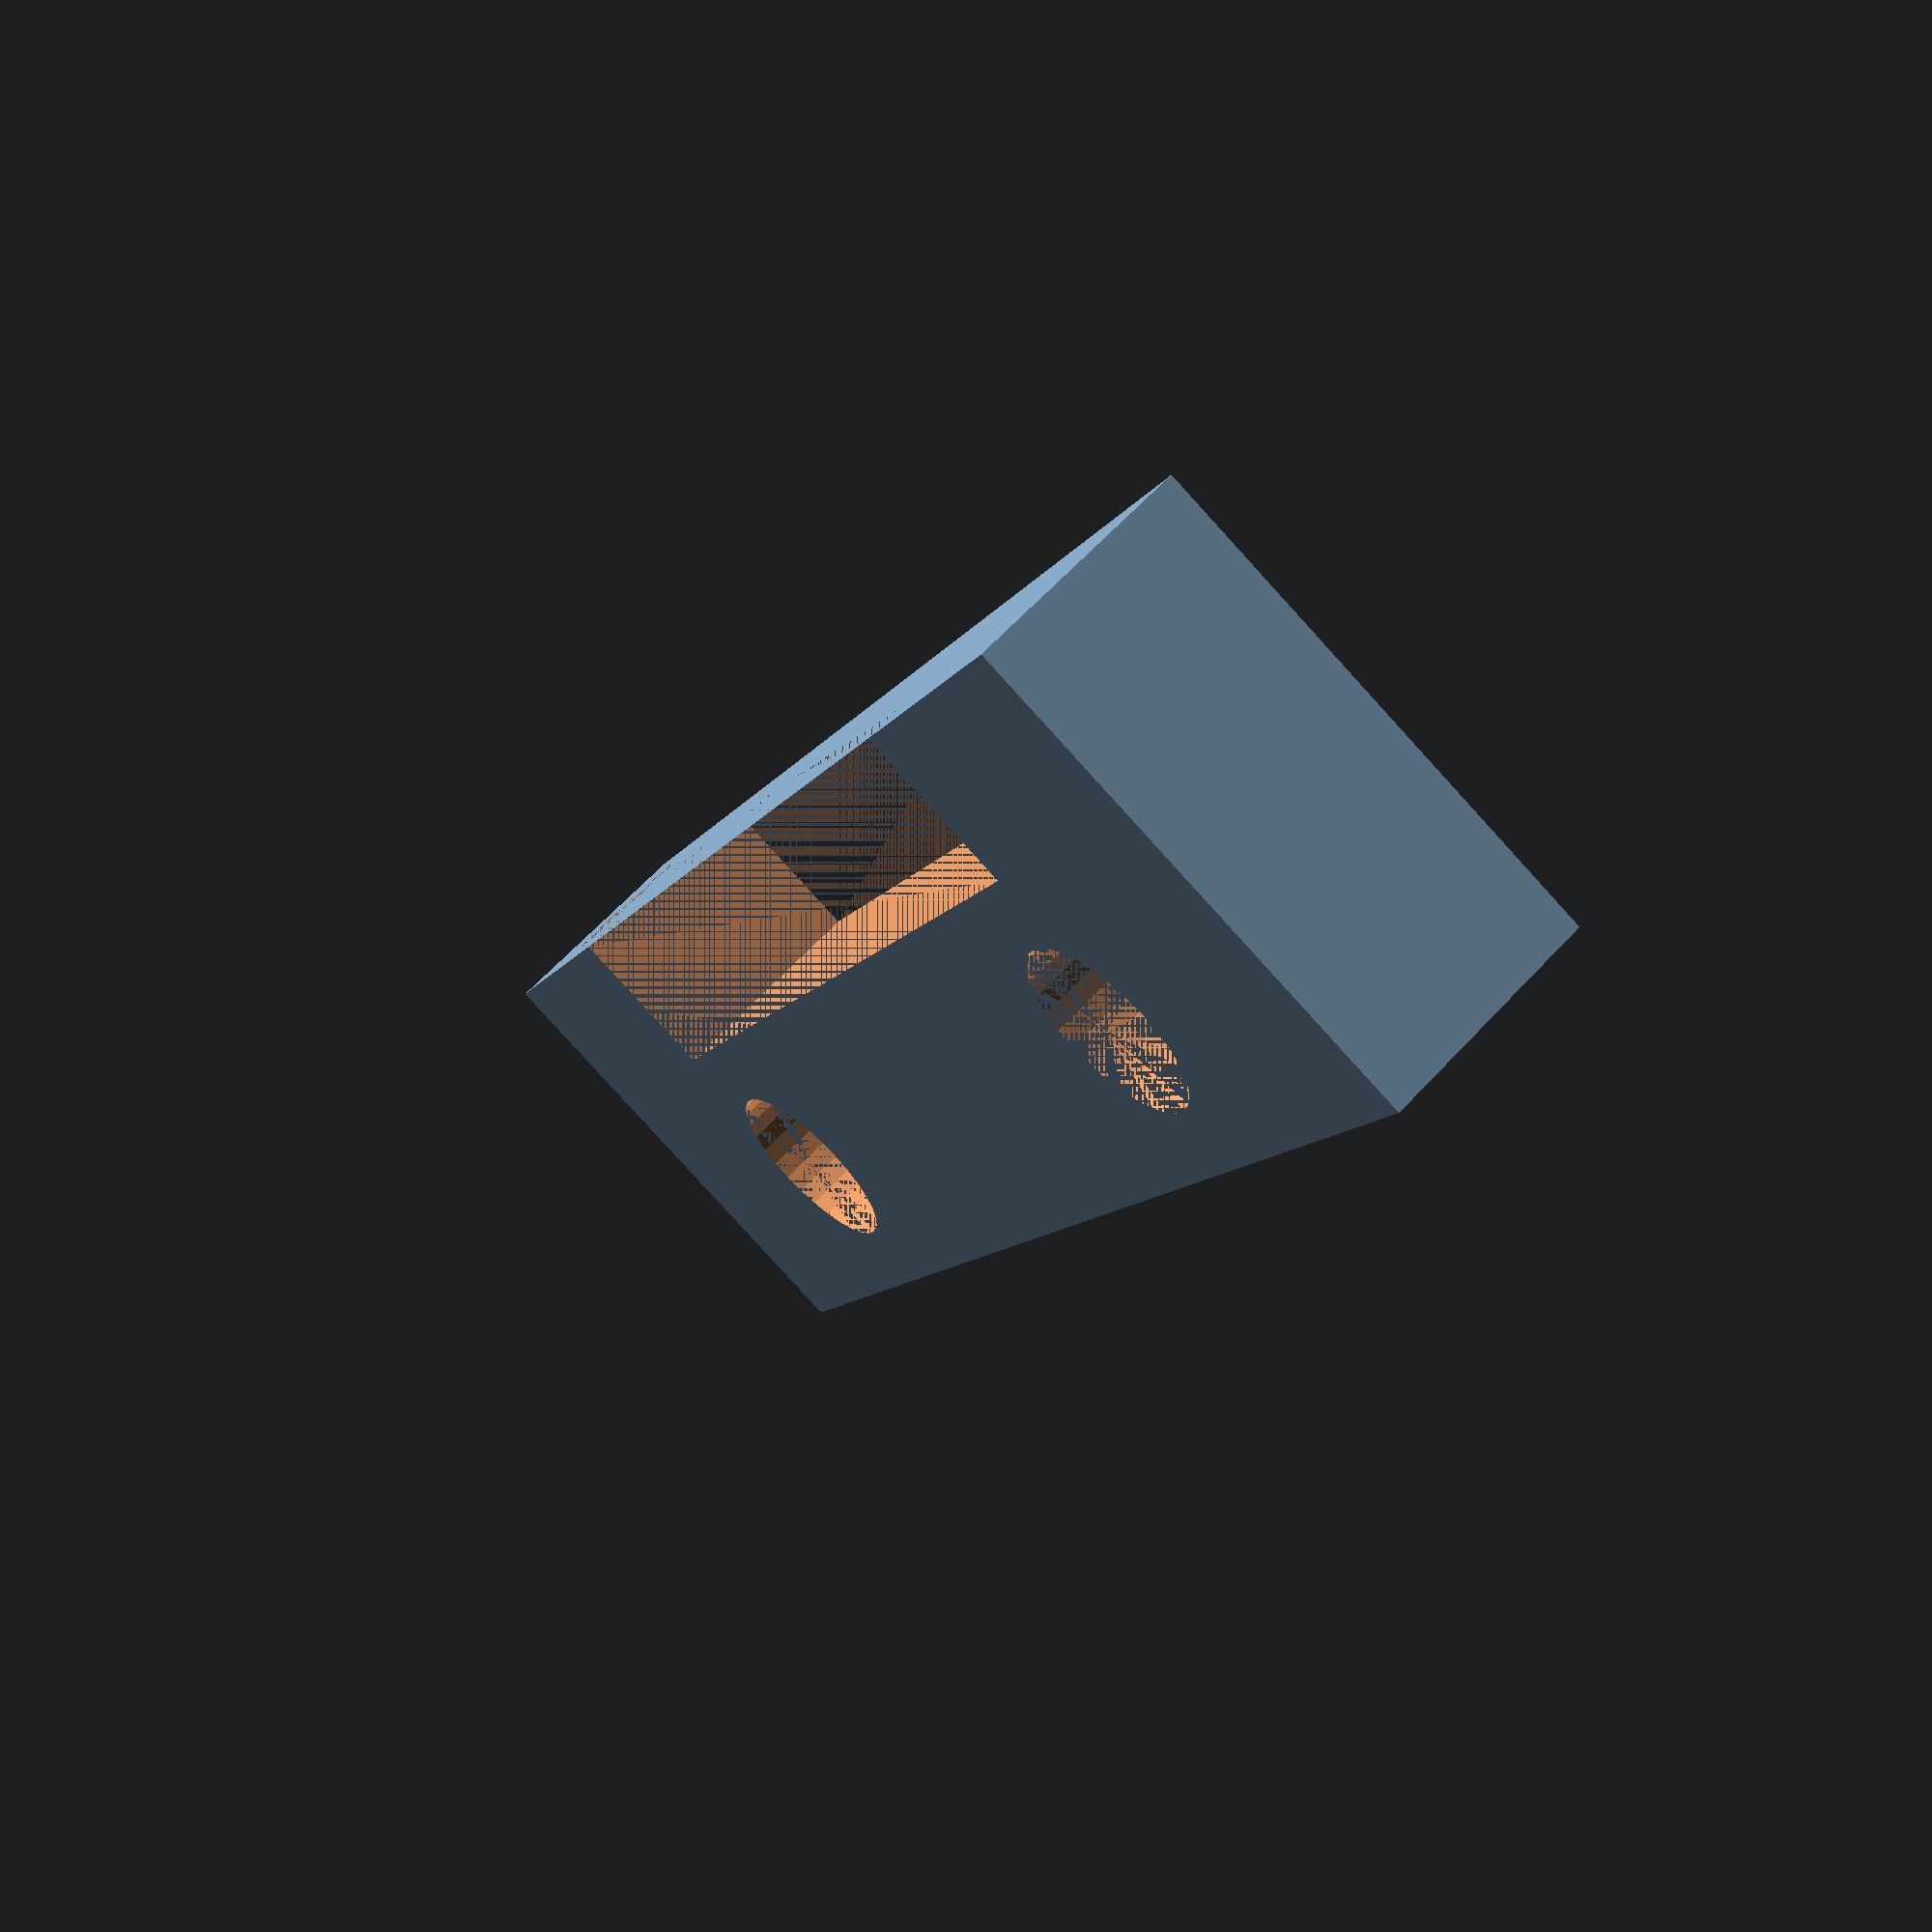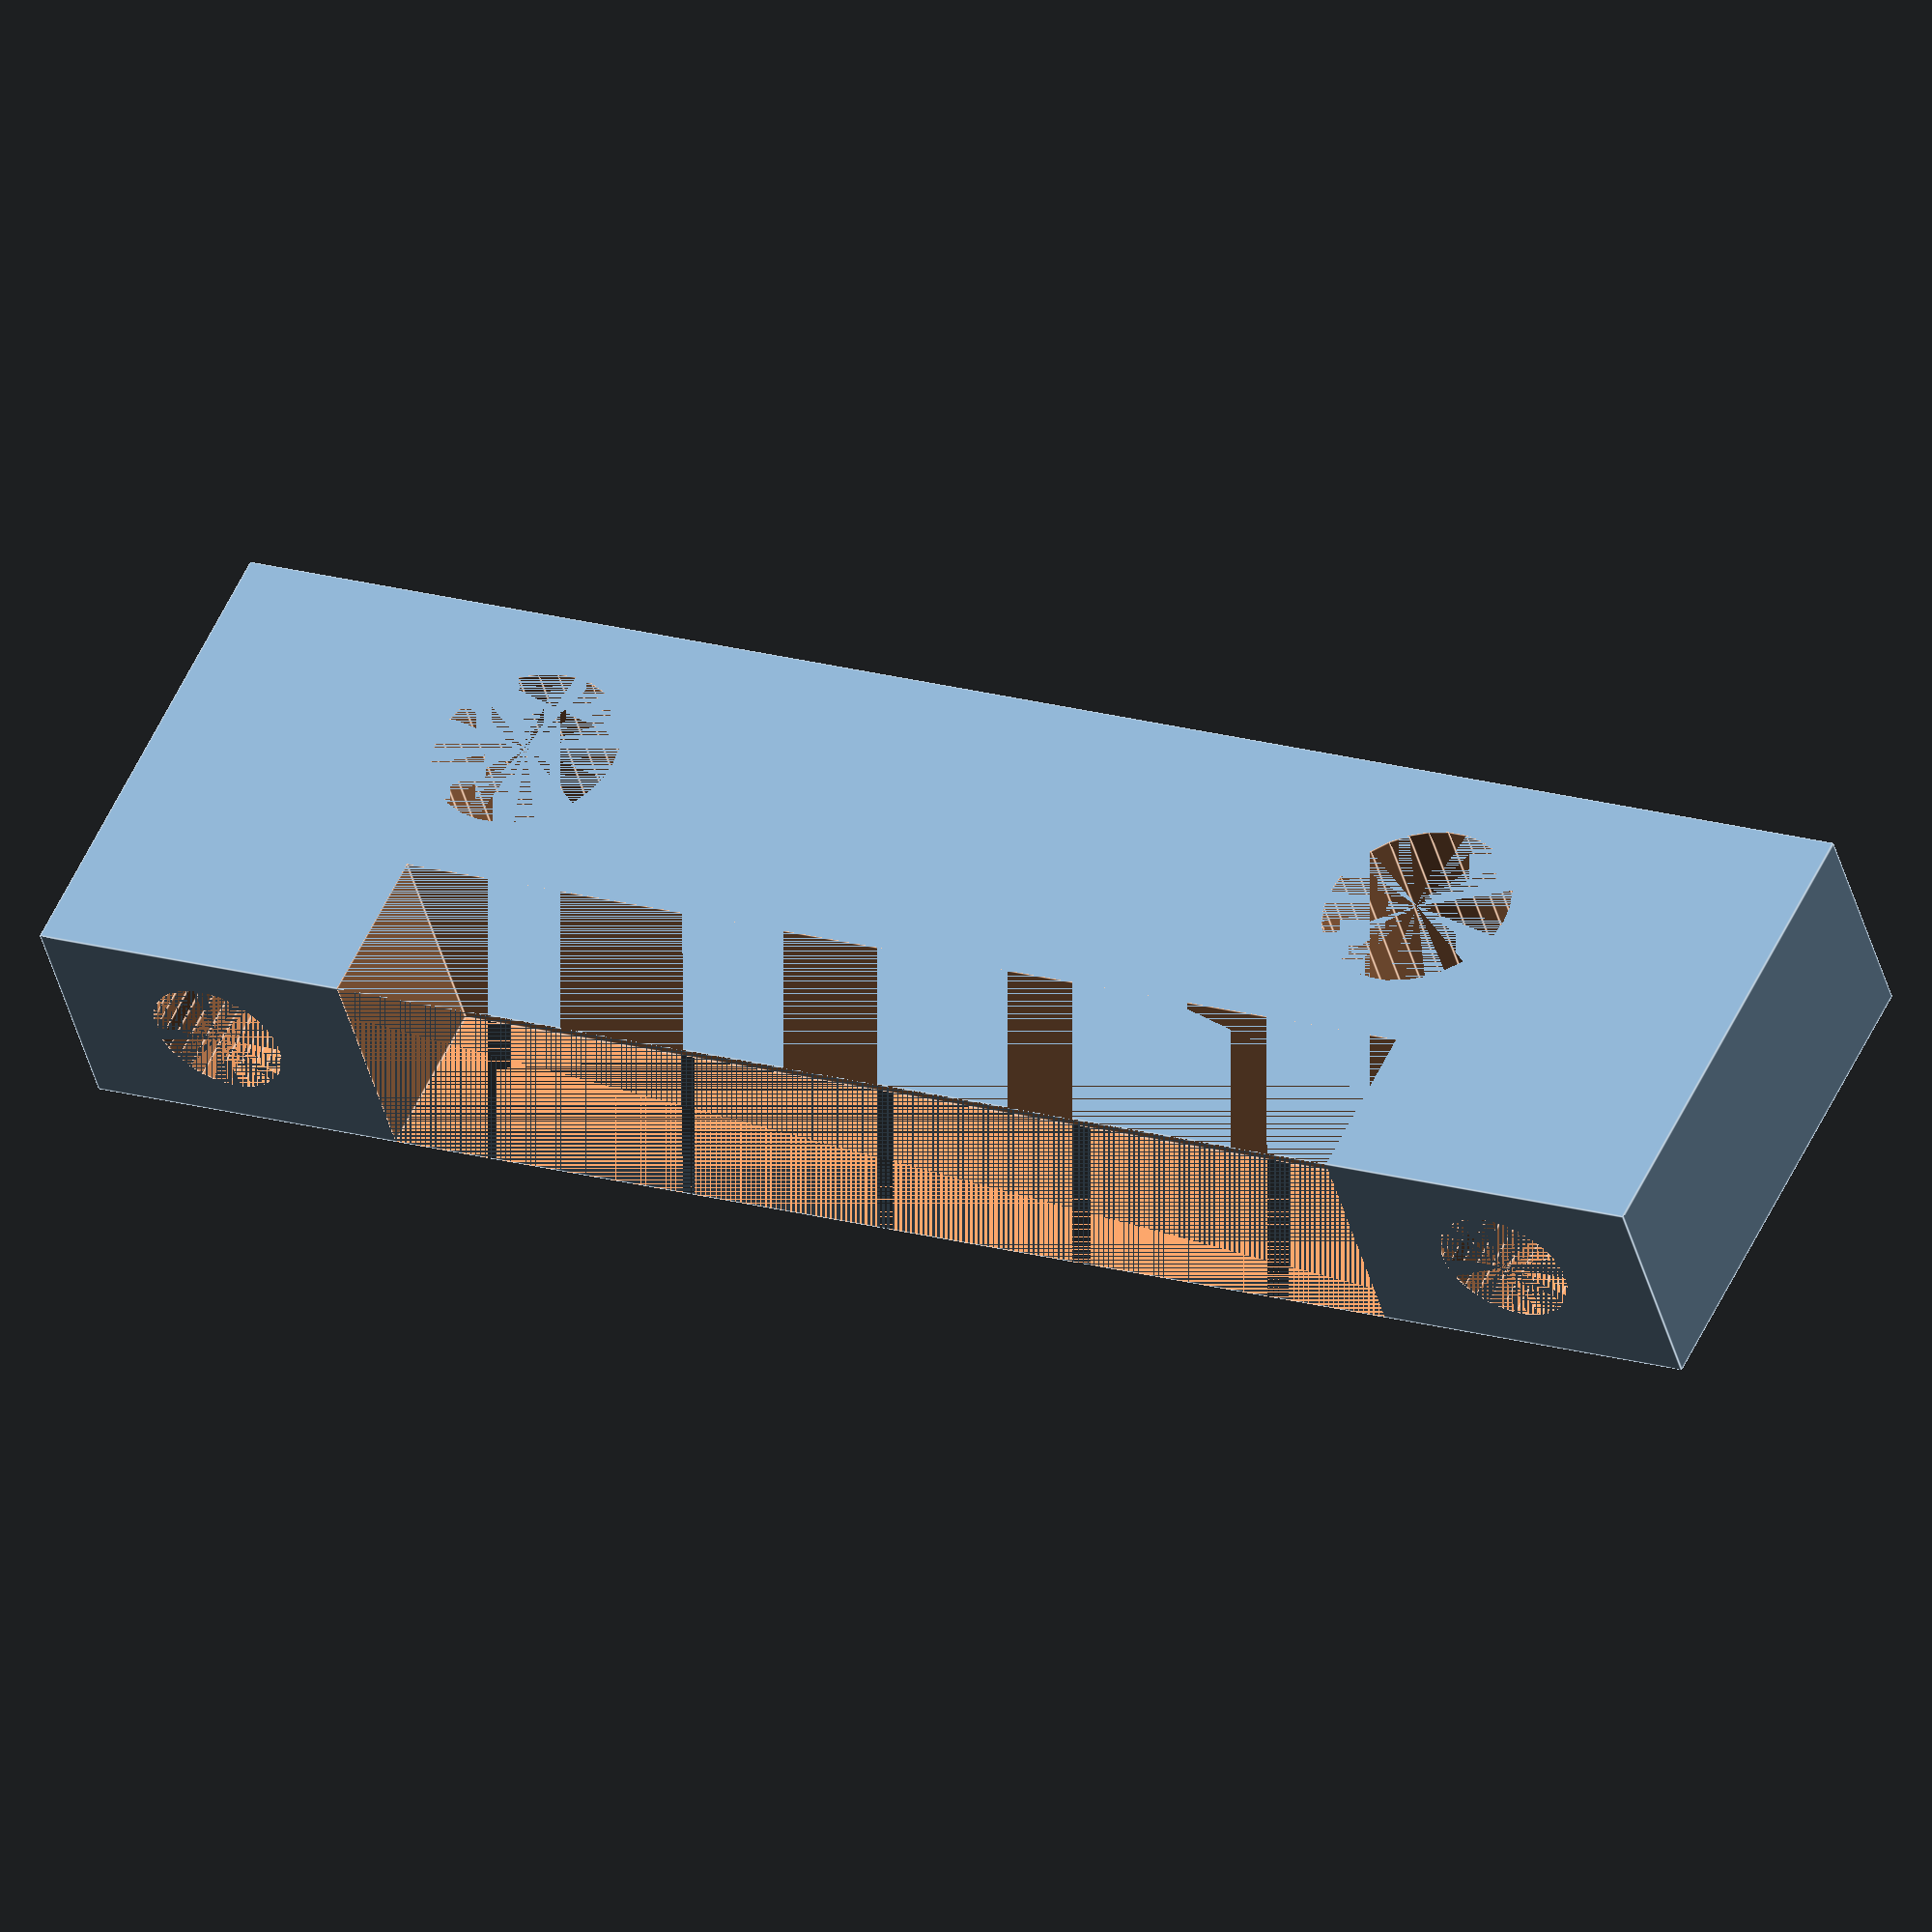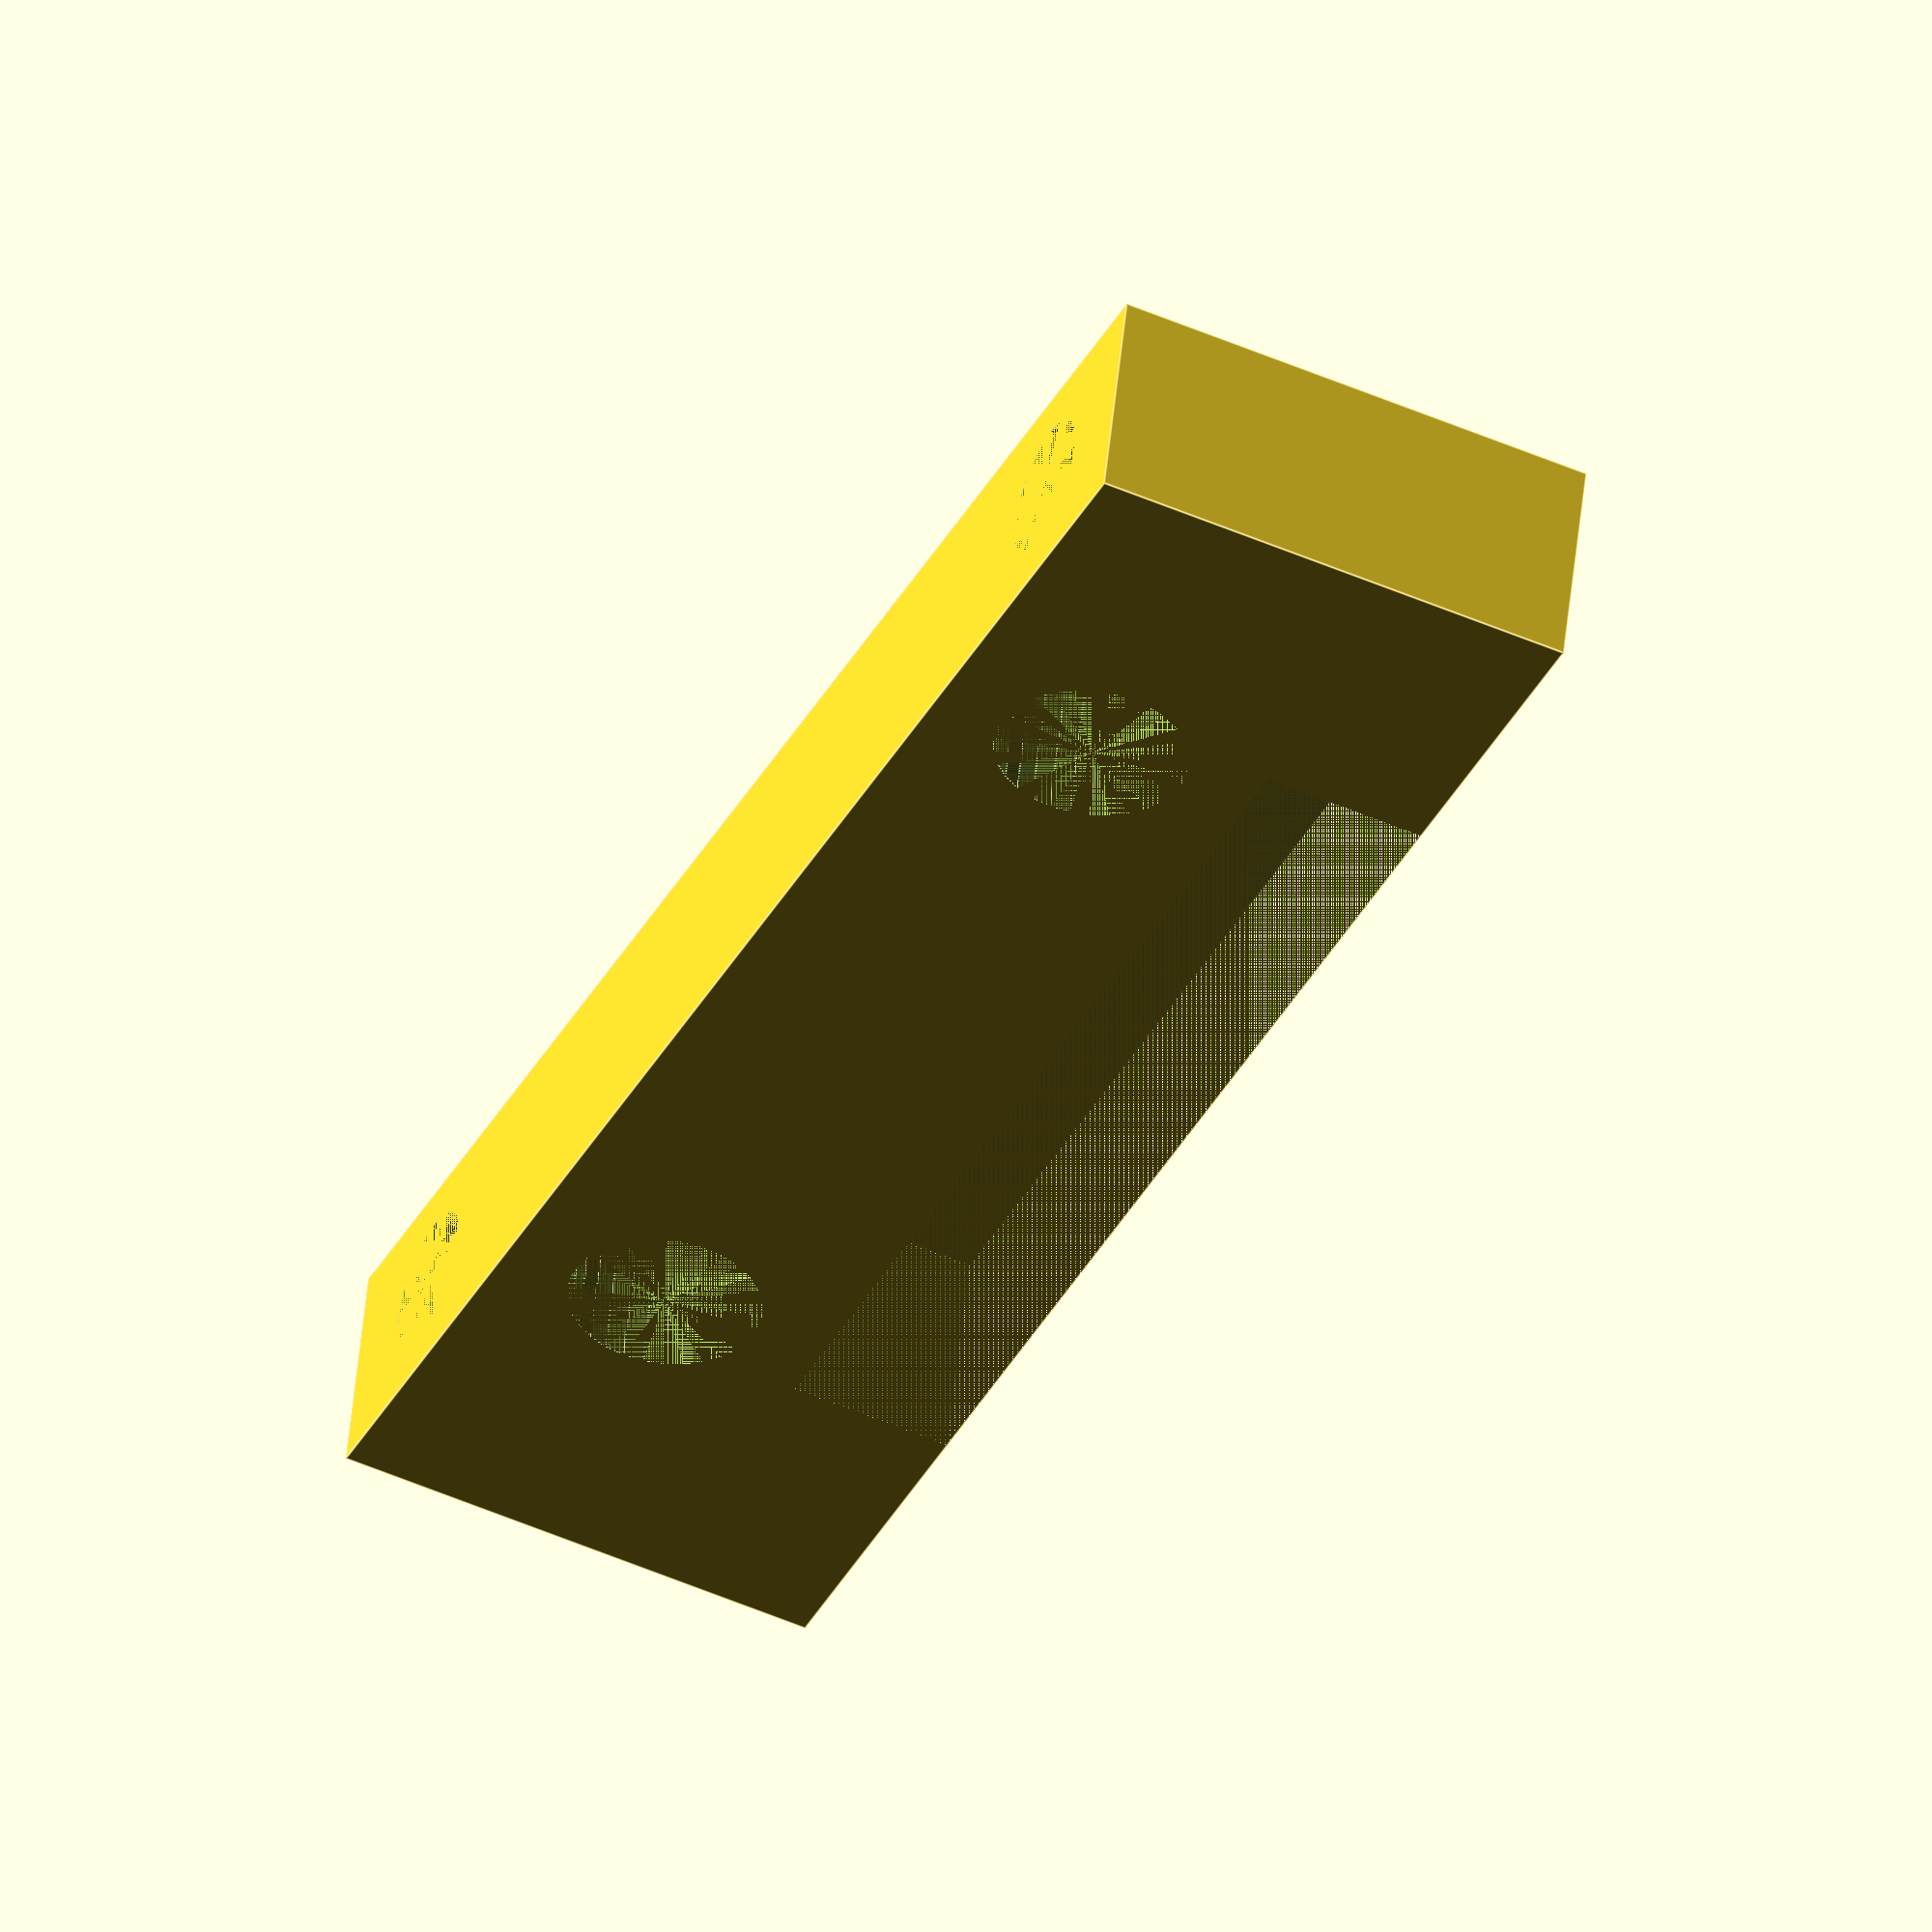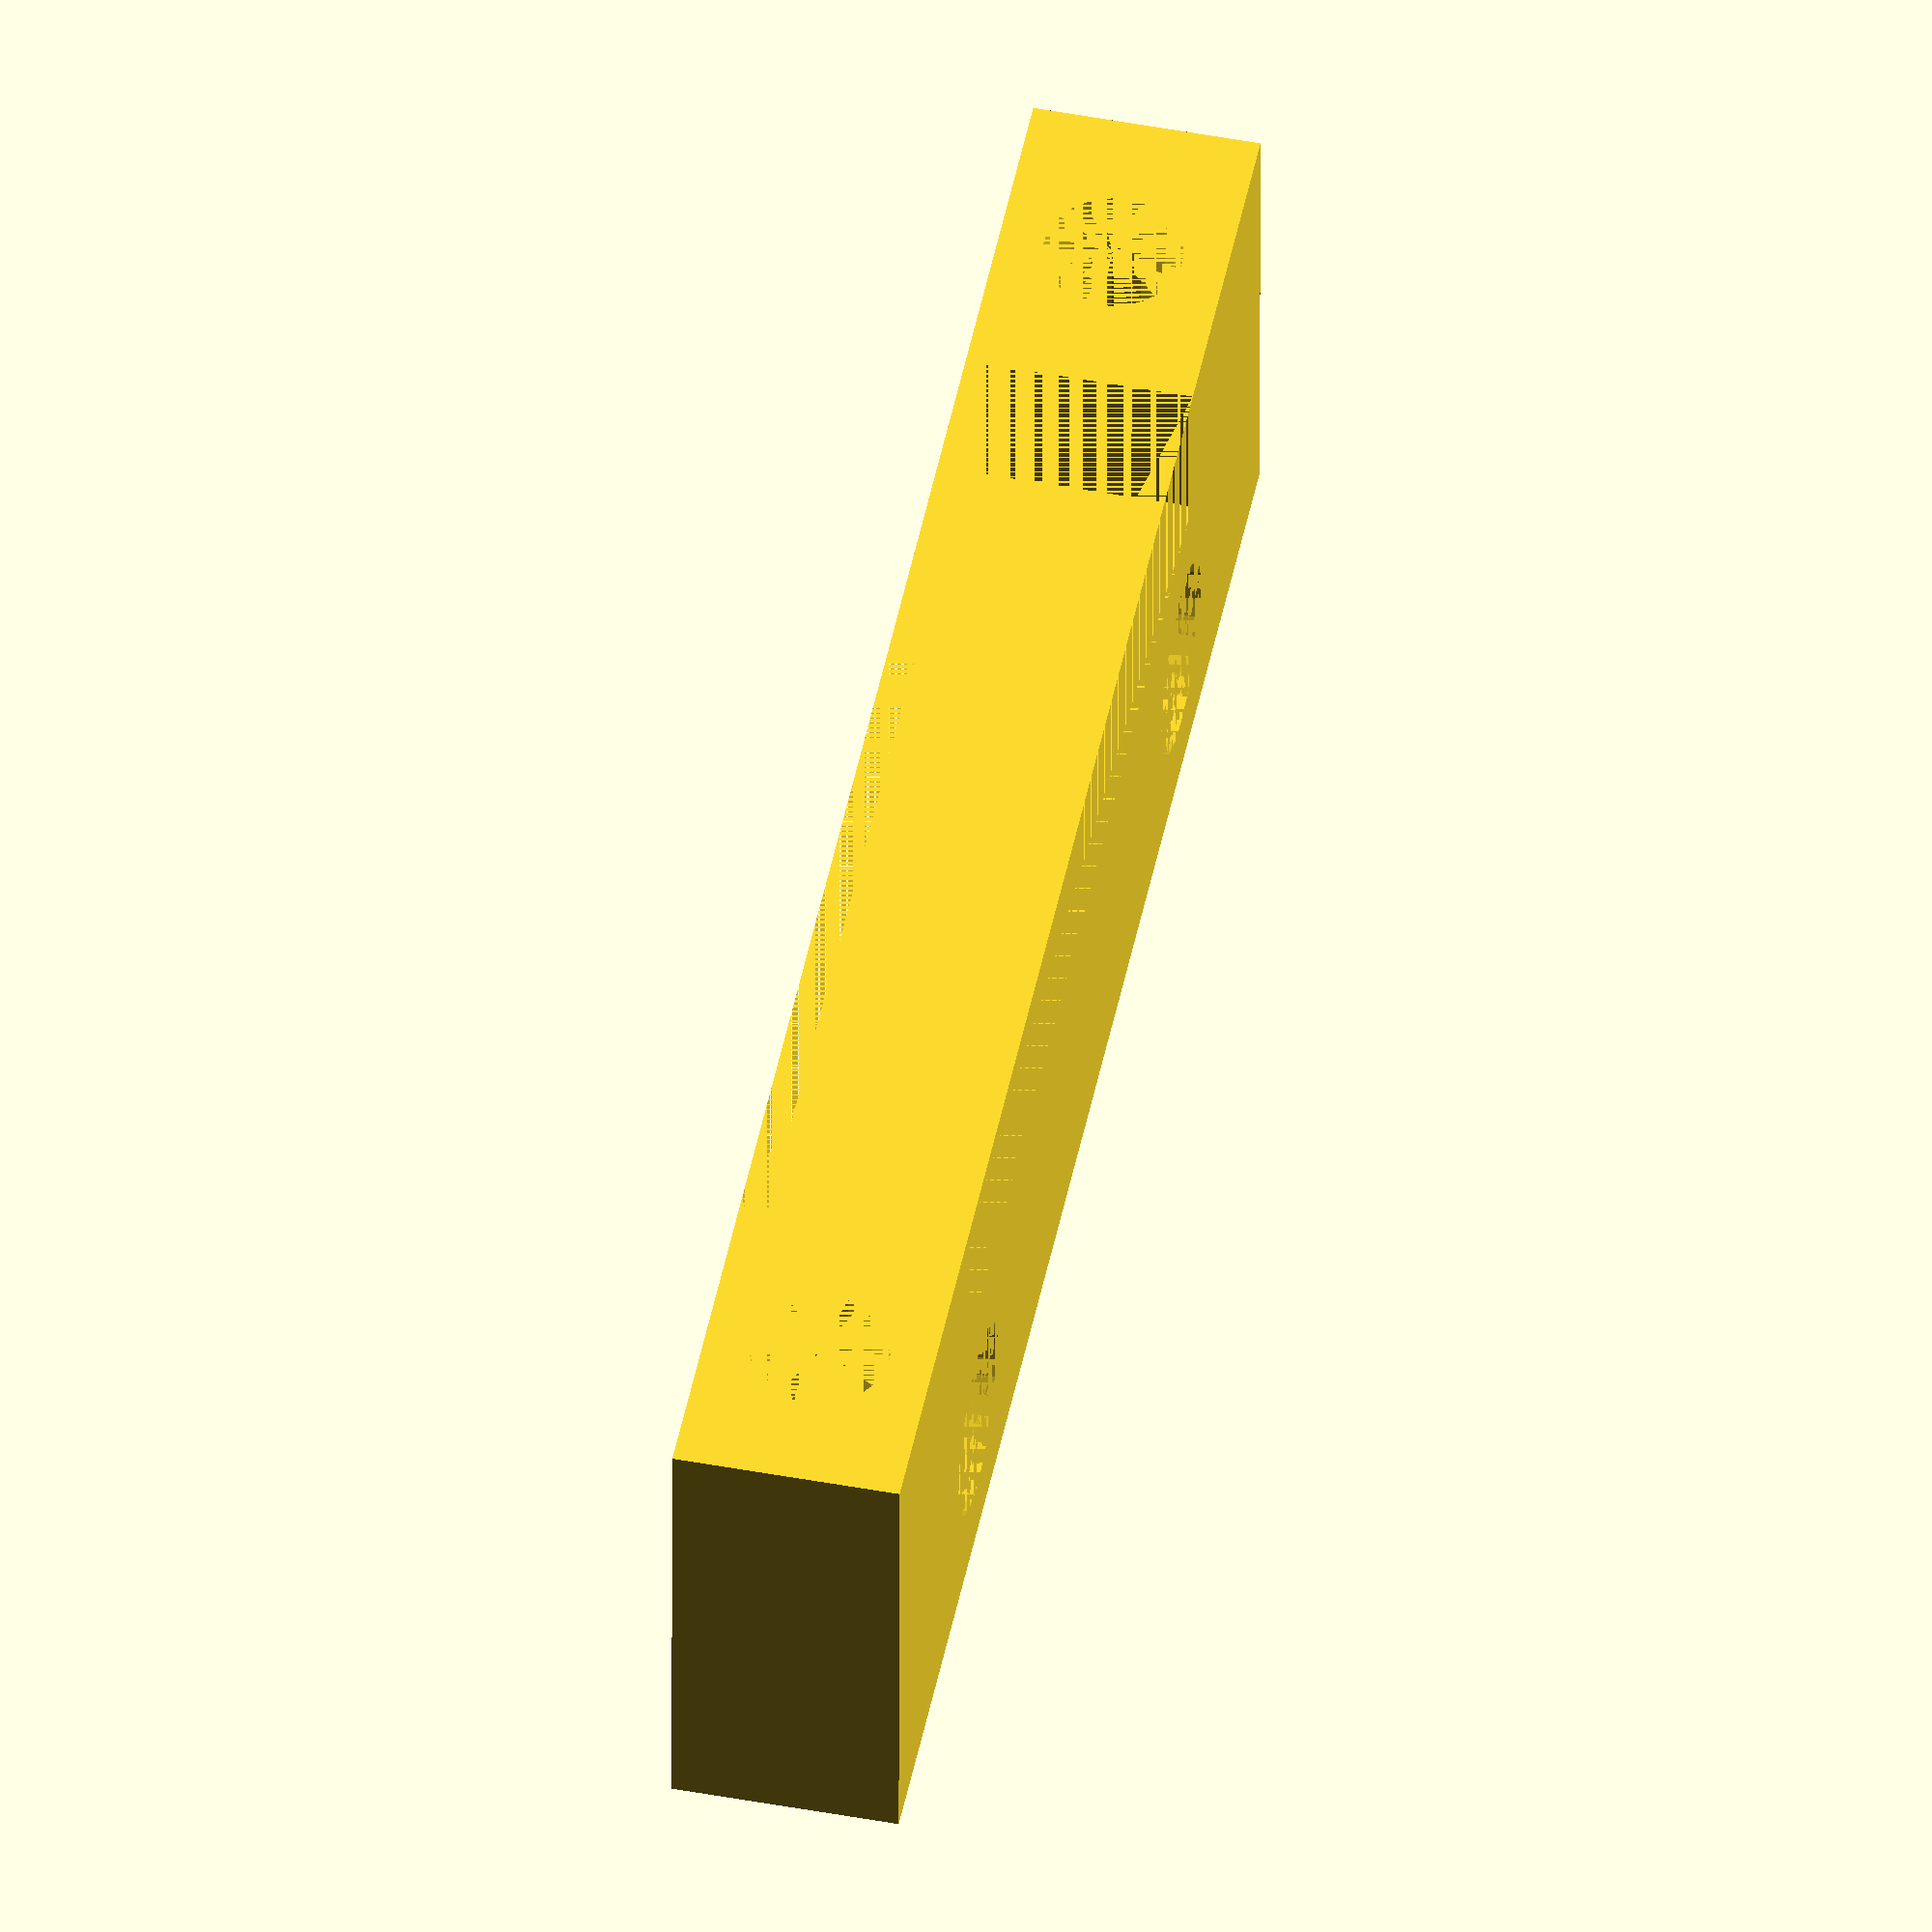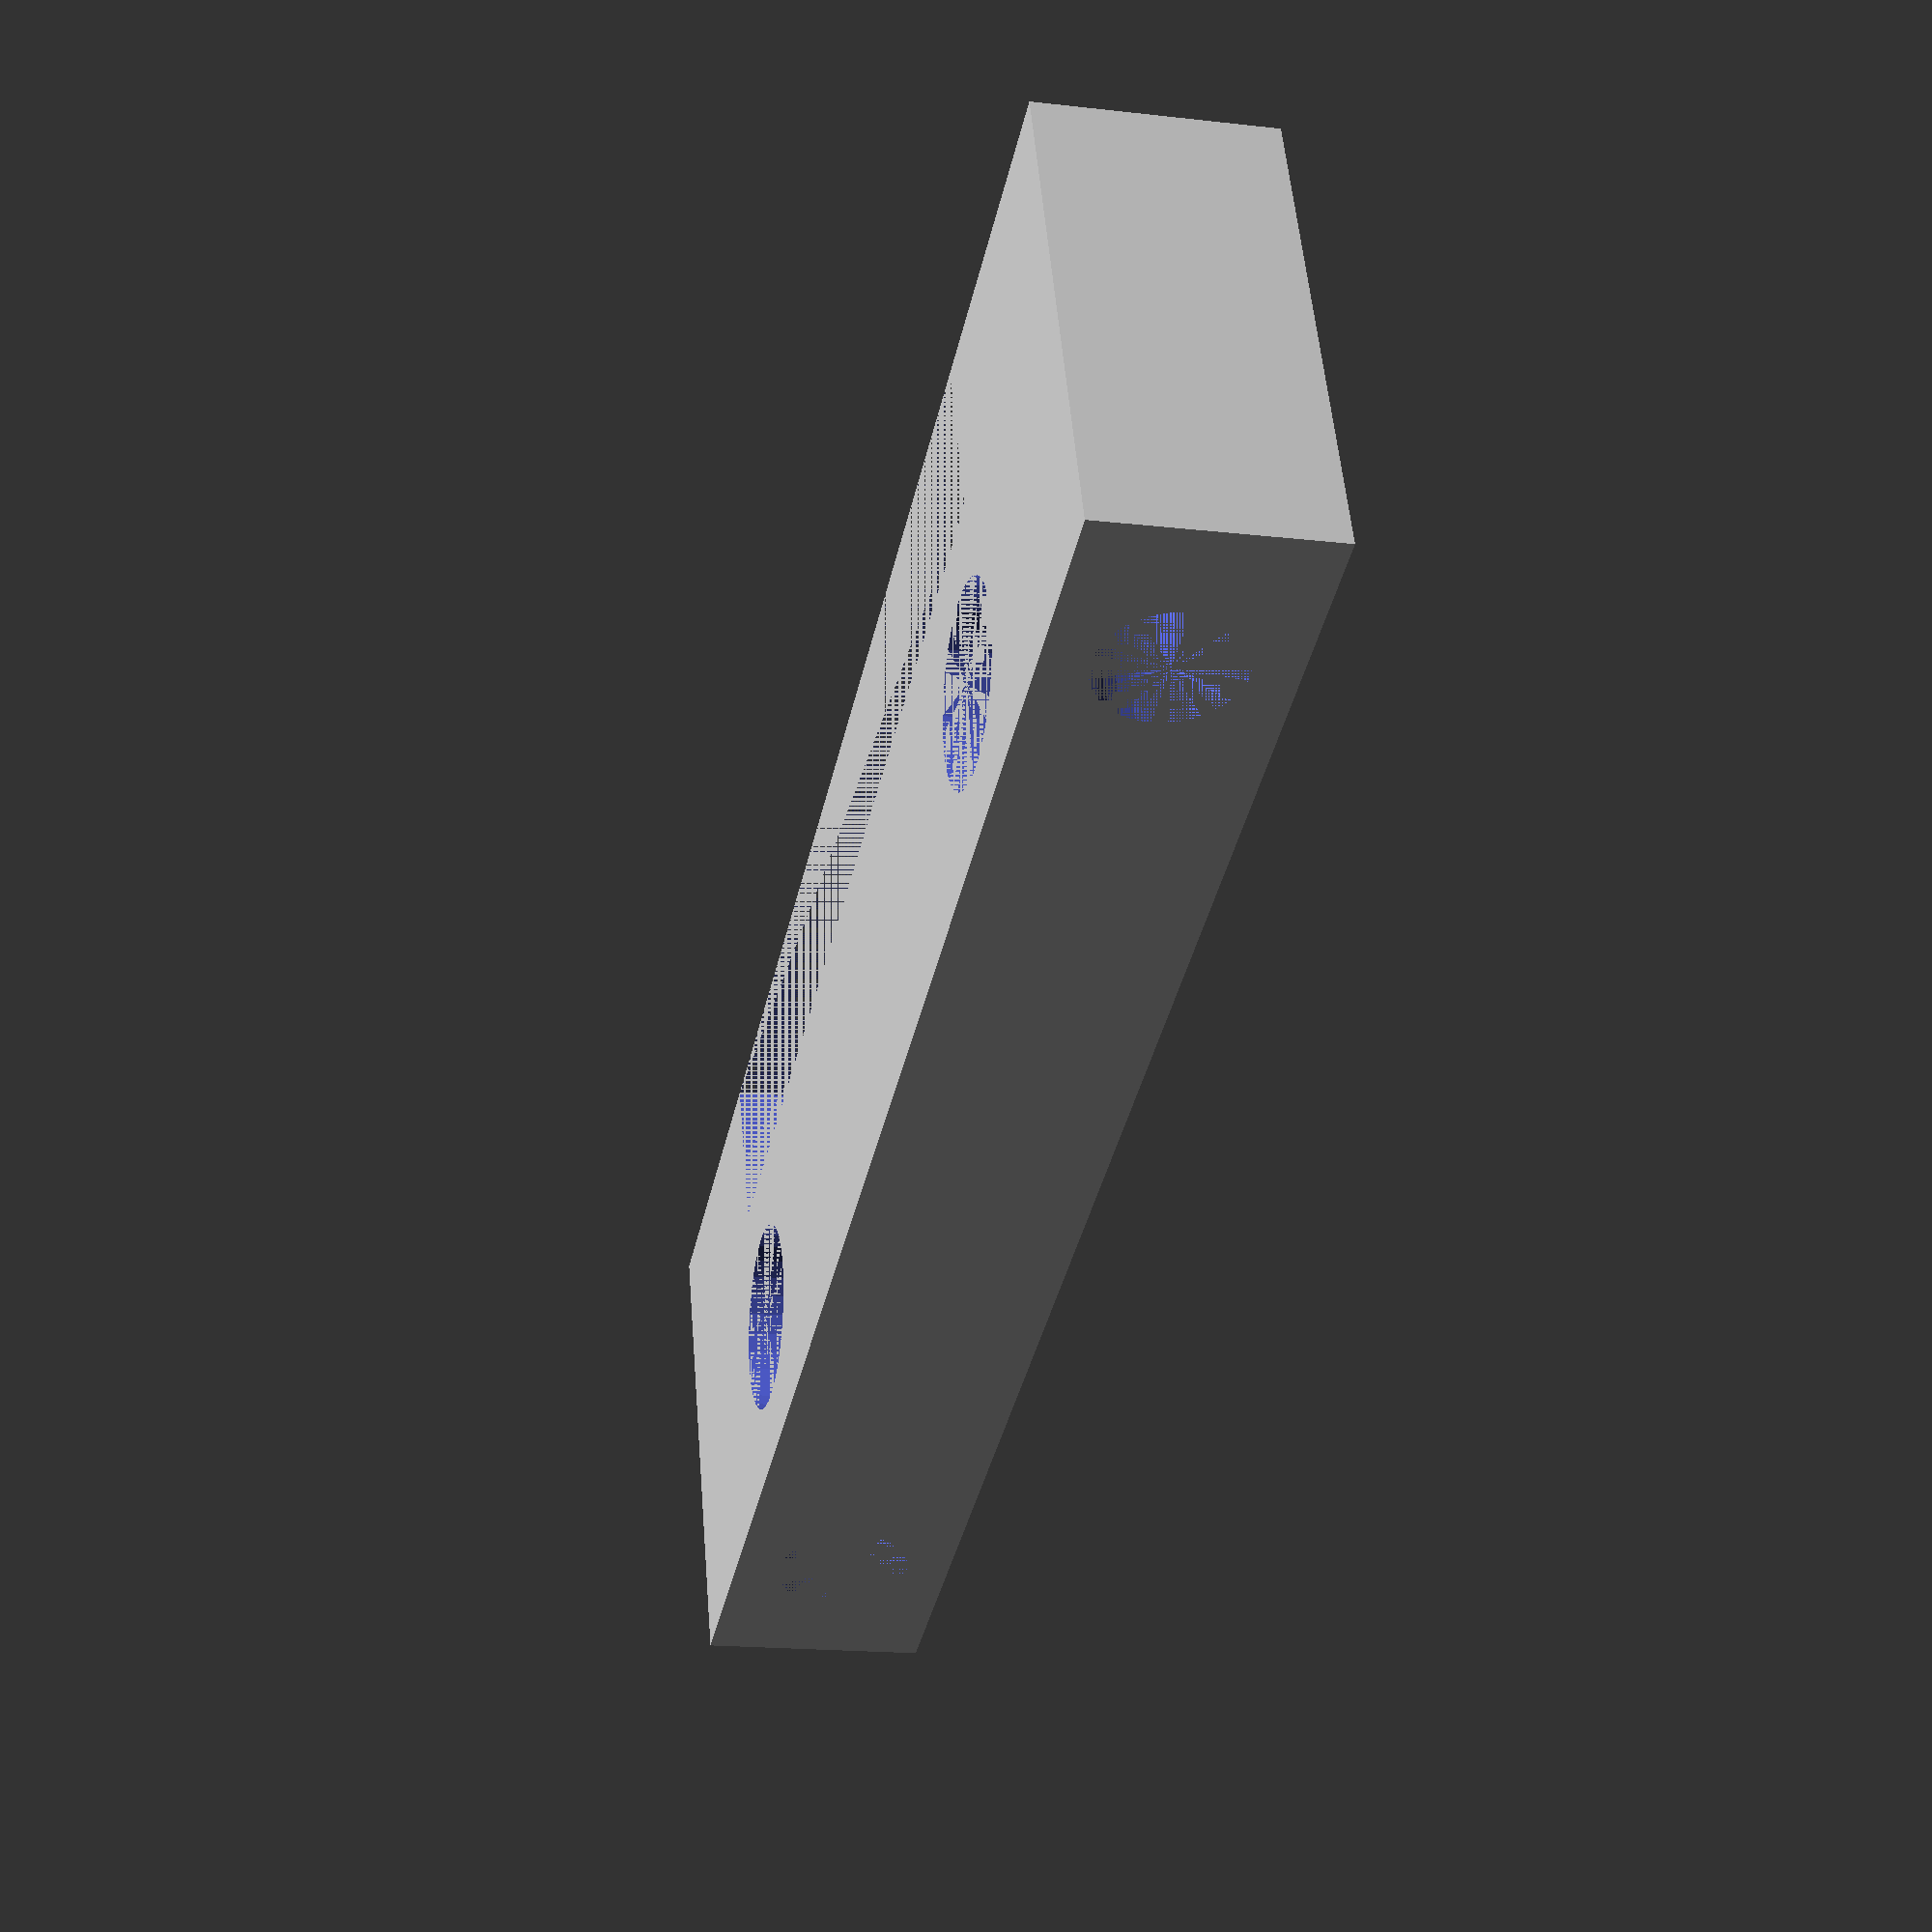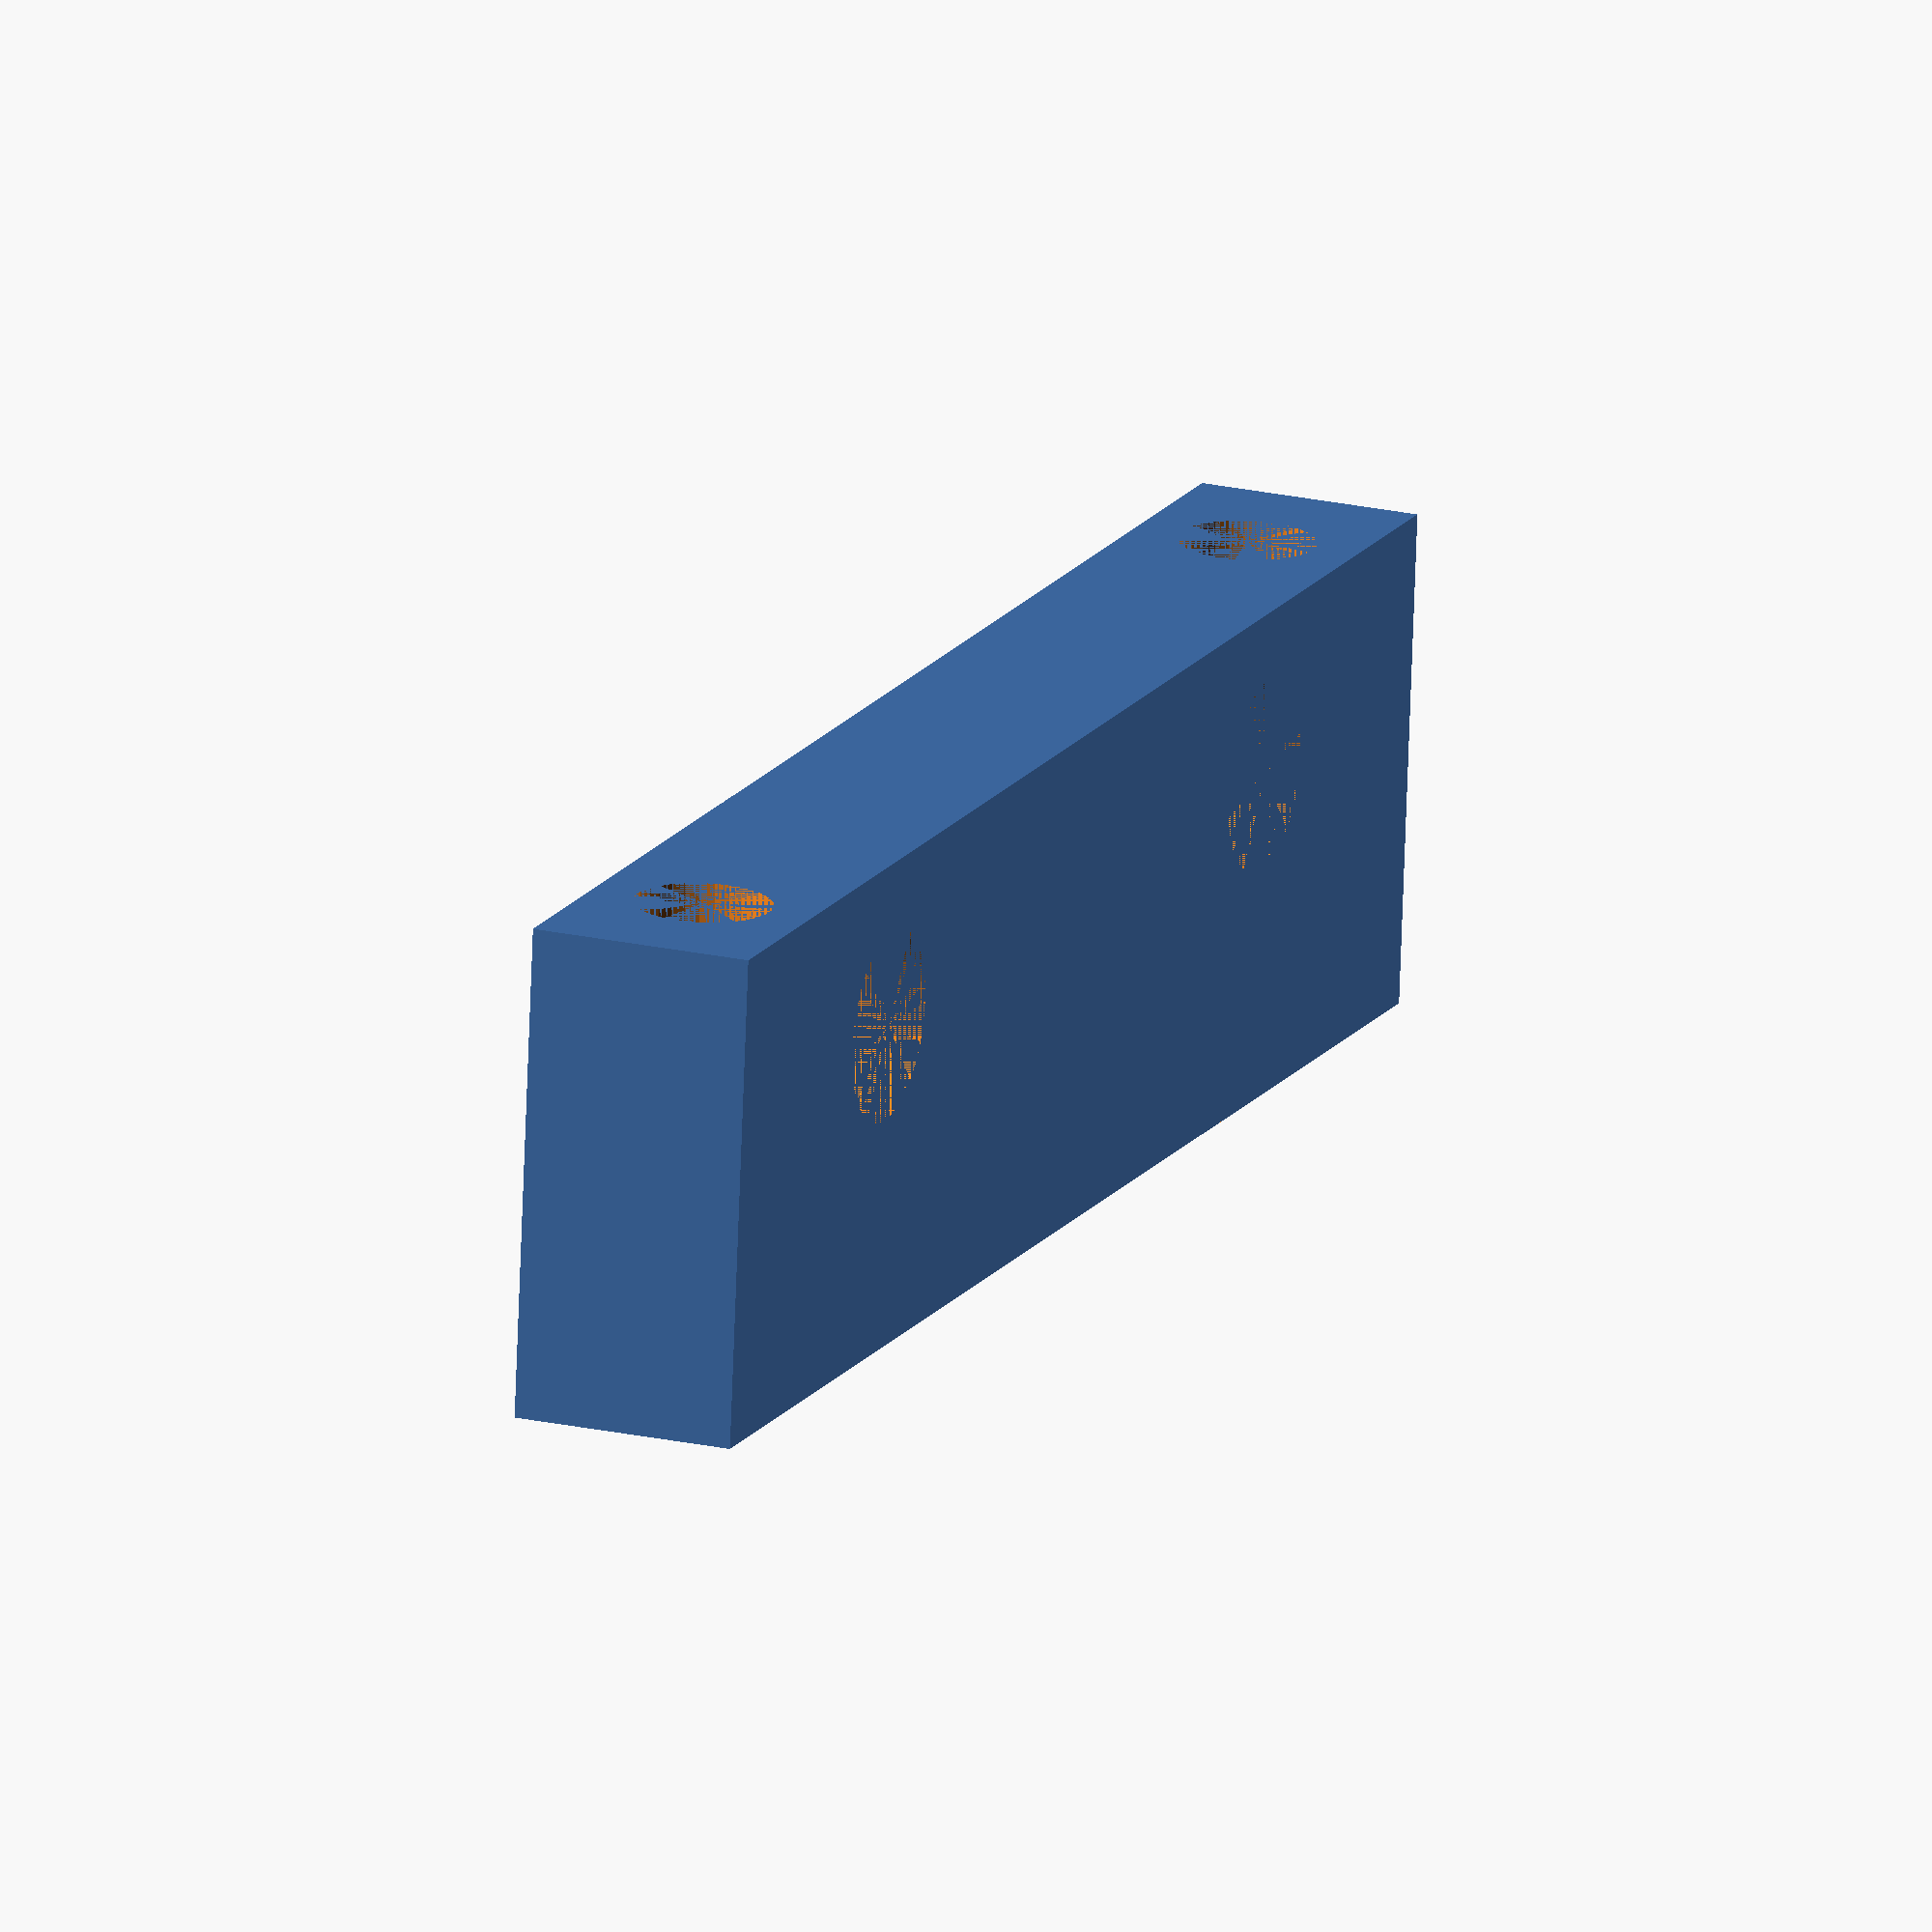
<openscad>
difference () {
    v_hole_r = 1.75;
    h_hole_r = 1.25;
    height = 2.2+3+0.5-1.6;
    width  = 32;
    depth  = 9;
    v_hole_offset = 7;
    h_hole_offset = 3;
    $fs = 0.1;
    
    cube([width,depth,height], center=false);
	translate([6, 0, 0]) {
		cube([width-6*2, 3, height]);
	}
    translate([v_hole_offset, depth-3, 0]) {
        cylinder(r=v_hole_r, h=height);
    }
    translate([width-7, 6, 0]) {
        cylinder(r=v_hole_r, h=height);
    }
    translate([h_hole_offset, 0, height/2]) {
        rotate([-90, 0, 0,]) {
            cylinder(r=h_hole_r, h=depth);
        }
    }
    translate([width-h_hole_offset, 0, height/2]) {
        rotate([-90, 0, 0,]) {
            cylinder(r=h_hole_r, h=depth);
        }
    }
}

</openscad>
<views>
elev=295.8 azim=246.7 roll=222.8 proj=p view=solid
elev=43.1 azim=25.3 roll=14.7 proj=o view=edges
elev=309.0 azim=65.1 roll=185.6 proj=o view=edges
elev=309.9 azim=180.5 roll=281.5 proj=o view=solid
elev=17.4 azim=158.8 roll=77.0 proj=p view=solid
elev=338.6 azim=5.6 roll=291.8 proj=o view=solid
</views>
